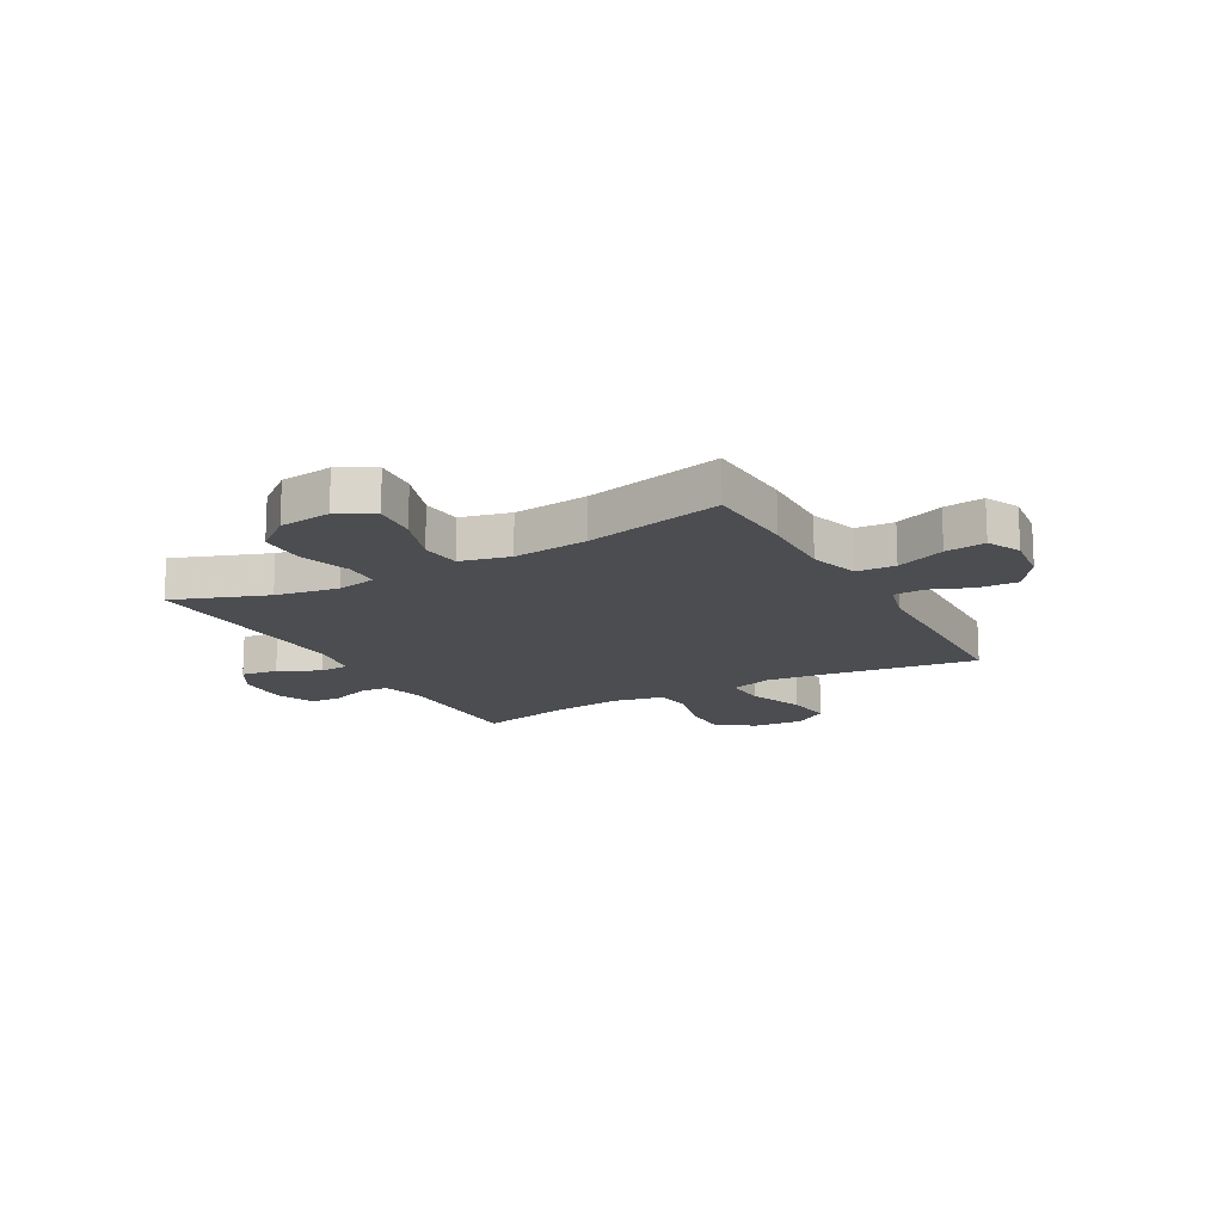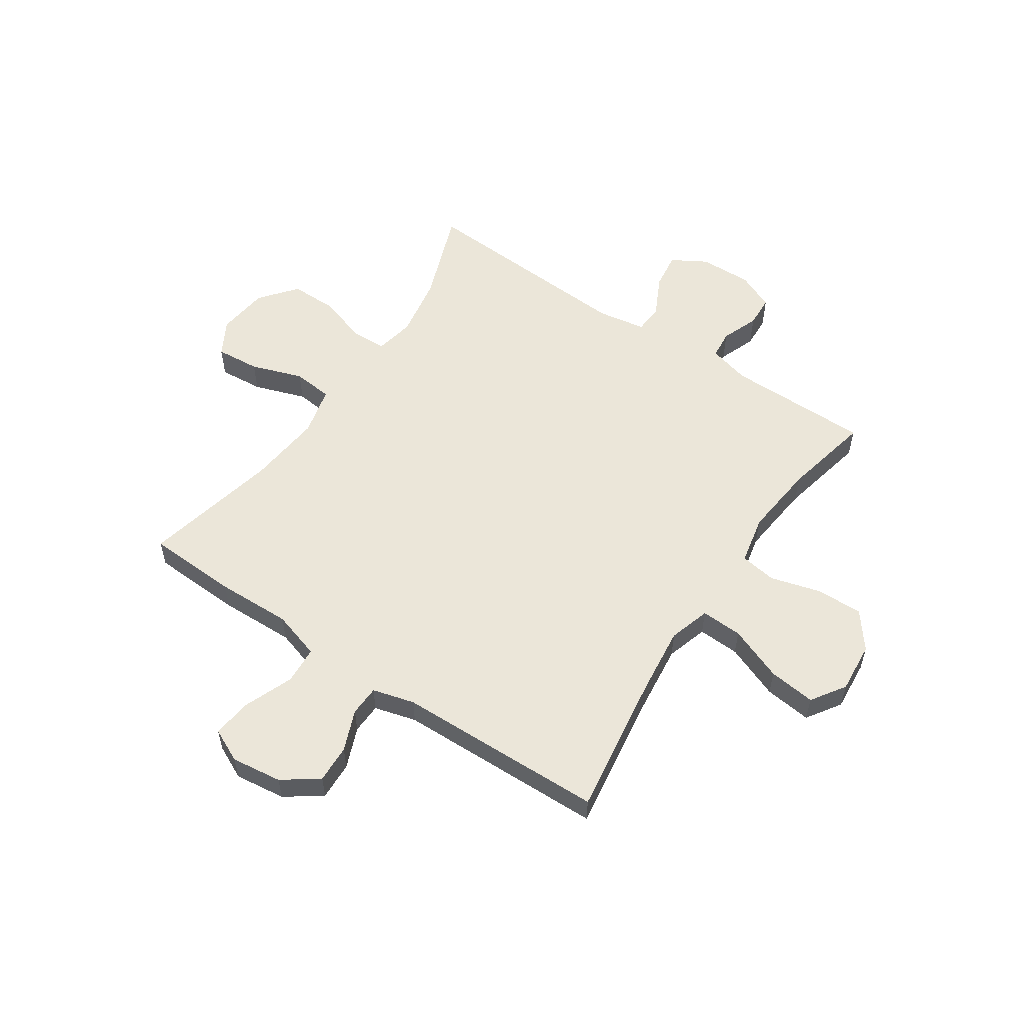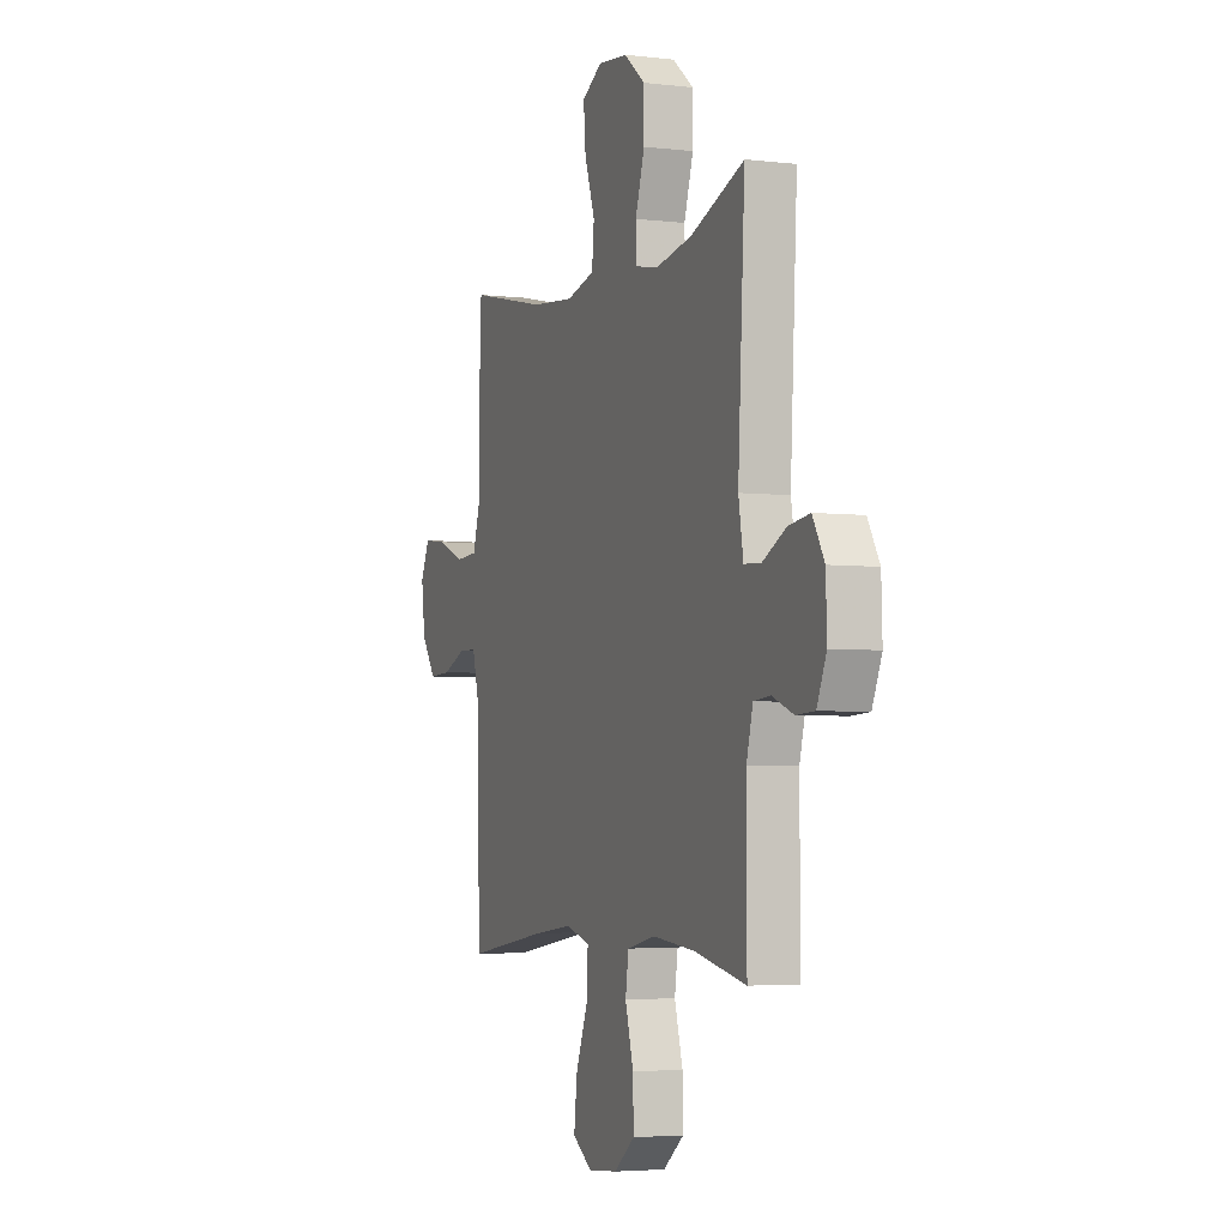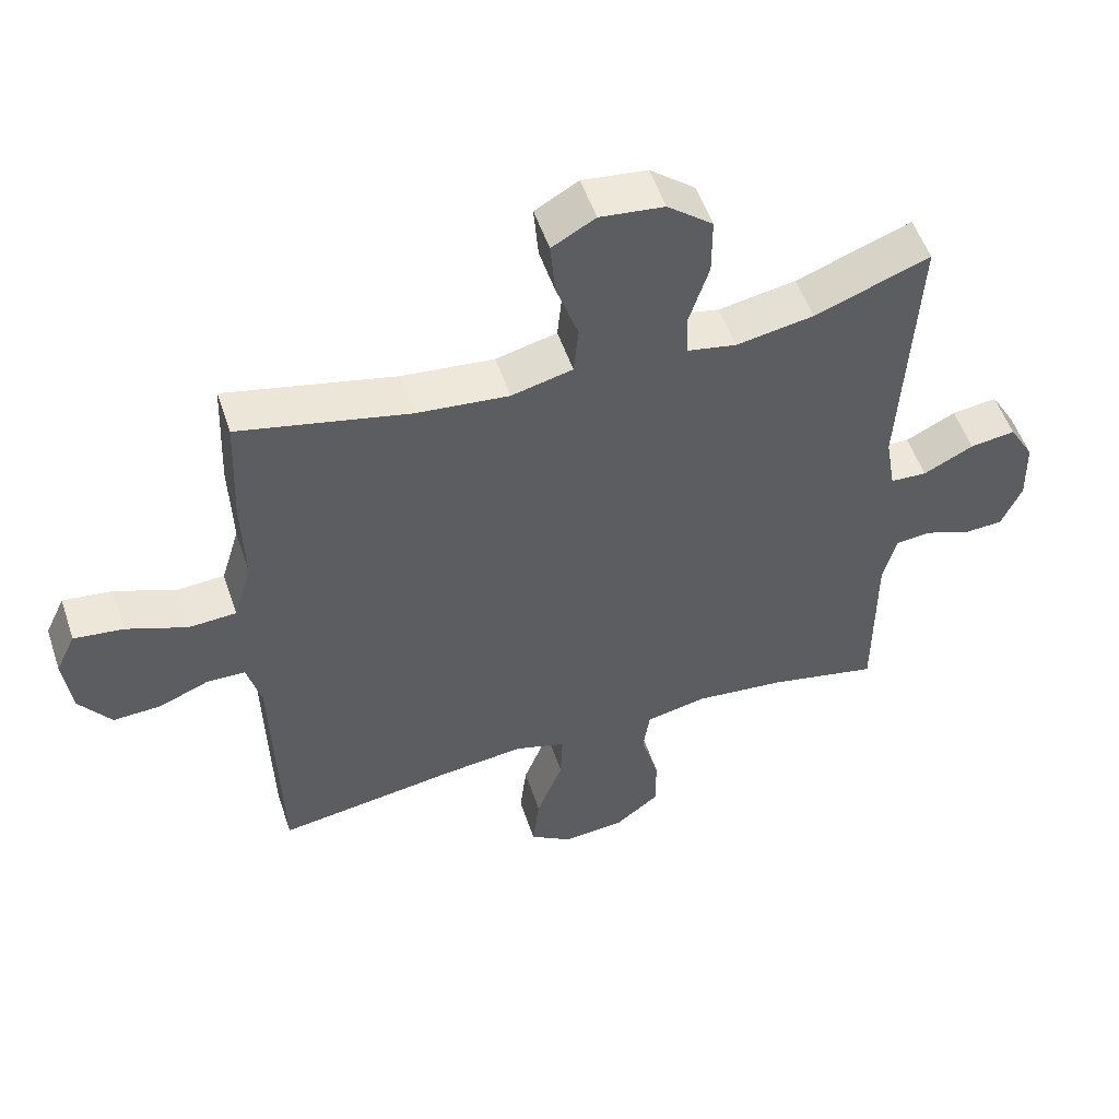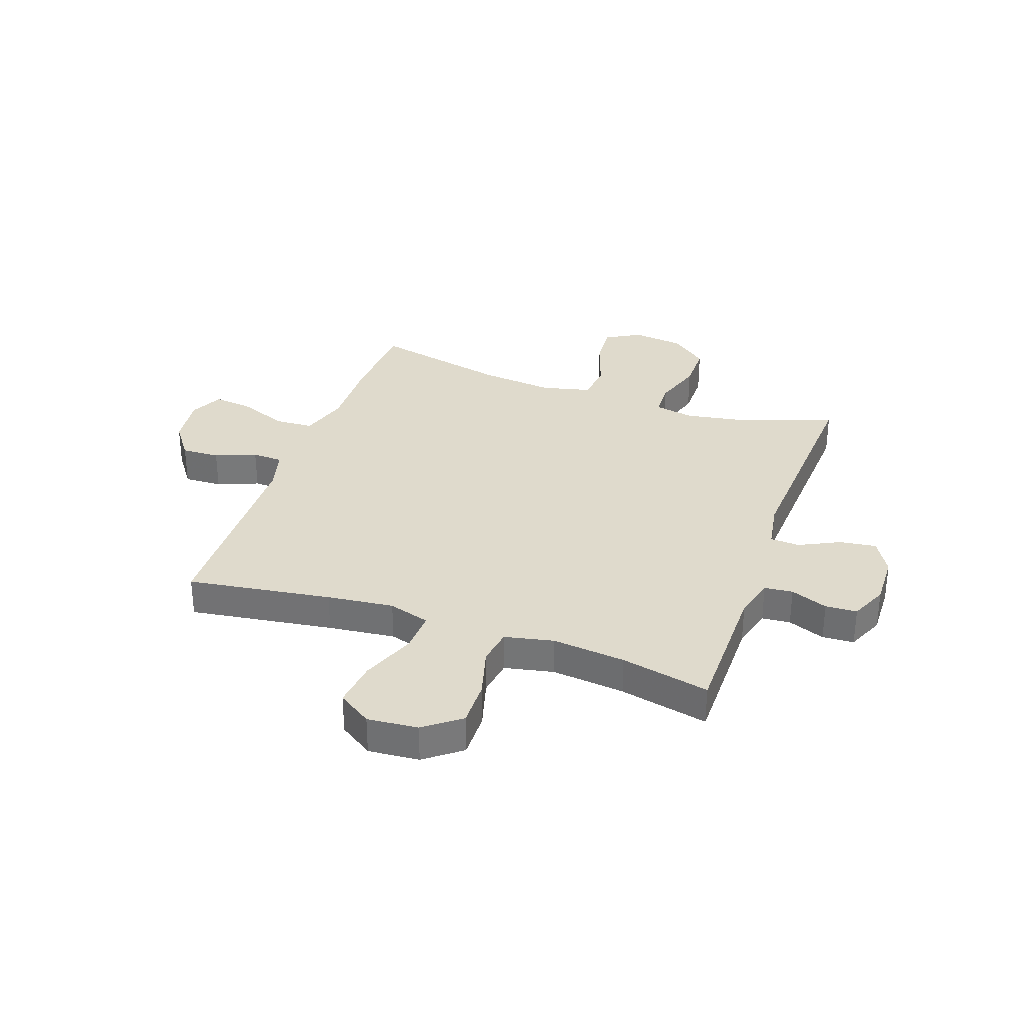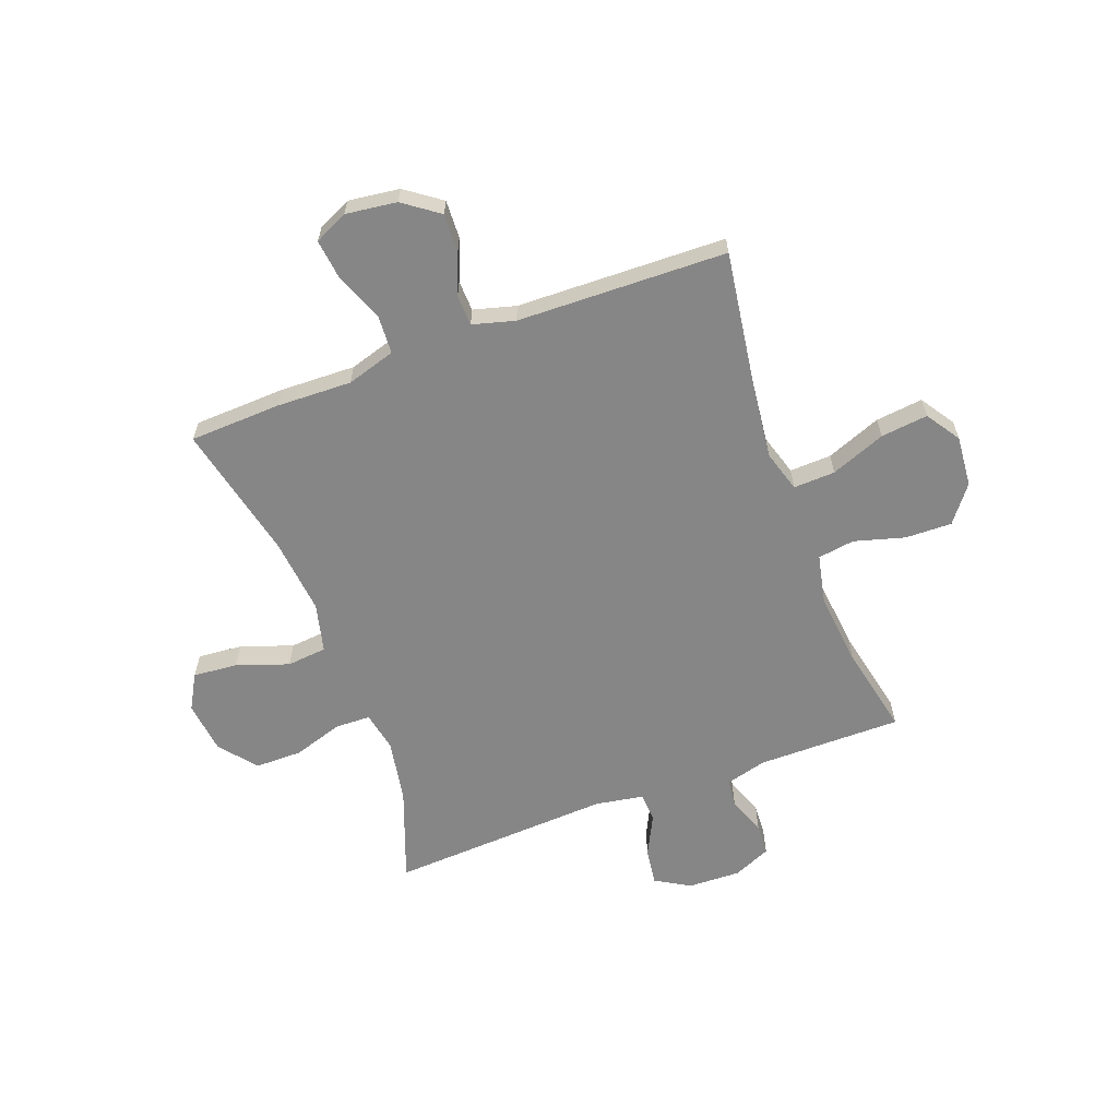
<metadata>
{"format":"obj","ext":"obj","renderer":"f3d","projection":"perspective","resolution":1024,"background":"white","views":[{"elev":-15.7,"azim":29.2,"up":"+Y"},{"elev":56.1,"azim":124.0,"up":"+Y"},{"elev":-4.1,"azim":-111.2,"up":"+Z"},{"elev":52.9,"azim":161.6,"up":"+Z"},{"elev":32.5,"azim":-160.5,"up":"+Y"},{"elev":-62.2,"azim":110.4,"up":"+Y"}]}
</metadata>
<code>
v -0.5 0.07 -0.5
v -0.5 0.07 -0.237
v -0.52 0.07 -0.161
v -0.572 0.07 -0.156
v -0.64 0.07 -0.182
v -0.698 0.07 -0.179
v -0.728 0.07 -0.11
v -0.725 0.07 -0.014
v -0.688 0.07 0.049
v -0.621 0.07 0.04
v -0.547 0.07 0.003
v -0.493 0.07 0.006
v -0.478 0.07 0.094
v -0.5 0.07 0.5
v -0.33 0.07 0.437
v -0.216 0.07 0.417
v -0.143 0.07 0.431
v -0.141 0.07 0.495
v -0.17 0.07 0.586
v -0.17 0.07 0.672
v -0.103 0.07 0.726
v -0.008 0.07 0.737
v 0.056 0.07 0.701
v 0.049 0.07 0.62
v 0.016 0.07 0.525
v 0.023 0.07 0.452
v 0.113 0.07 0.43
v 0.25 0.07 0.444
v 0.5 0.07 0.5
v 0.507 0.07 0.333
v 0.503 0.07 0.196
v 0.53 0.07 0.107
v 0.6 0.07 0.103
v 0.689 0.07 0.138
v 0.762 0.07 0.147
v 0.791 0.07 0.086
v 0.779 0.07 -0.007
v 0.732 0.07 -0.072
v 0.662 0.07 -0.069
v 0.587 0.07 -0.039
v 0.531 0.07 -0.041
v 0.51 0.07 -0.118
v 0.5 0.07 -0.5
v 0.236 0.07 -0.461
v 0.114 0.07 -0.447
v 0.038 0.07 -0.47
v 0.041 0.07 -0.546
v 0.08 0.07 -0.646
v 0.09 0.07 -0.732
v 0.028 0.07 -0.773
v -0.065 0.07 -0.765
v -0.131 0.07 -0.714
v -0.129 0.07 -0.629
v -0.103 0.07 -0.537
v -0.113 0.07 -0.47
v -0.203 0.07 -0.451
v -0.337 0.07 -0.465
v -0.5 0 -0.5
v -0.5 0 -0.237
v -0.52 0 -0.161
v -0.572 0 -0.156
v -0.64 0 -0.182
v -0.698 0 -0.179
v -0.728 0 -0.11
v -0.725 0 -0.014
v -0.688 0 0.049
v -0.621 0 0.04
v -0.547 0 0.003
v -0.493 0 0.006
v -0.478 0 0.094
v -0.5 0 0.5
v -0.33 0 0.437
v -0.216 0 0.417
v -0.143 0 0.431
v -0.141 0 0.495
v -0.17 0 0.586
v -0.17 0 0.672
v -0.103 0 0.726
v -0.008 0 0.737
v 0.056 0 0.701
v 0.049 0 0.62
v 0.016 0 0.525
v 0.023 0 0.452
v 0.113 0 0.43
v 0.25 0 0.444
v 0.5 0 0.5
v 0.507 0 0.333
v 0.503 0 0.196
v 0.53 0 0.107
v 0.6 0 0.103
v 0.689 0 0.138
v 0.762 0 0.147
v 0.791 0 0.086
v 0.779 0 -0.007
v 0.732 0 -0.072
v 0.662 0 -0.069
v 0.587 0 -0.039
v 0.531 0 -0.041
v 0.51 0 -0.118
v 0.5 0 -0.5
v 0.236 0 -0.461
v 0.114 0 -0.447
v 0.038 0 -0.47
v 0.041 0 -0.546
v 0.08 0 -0.646
v 0.09 0 -0.732
v 0.028 0 -0.773
v -0.065 0 -0.765
v -0.131 0 -0.714
v -0.129 0 -0.629
v -0.103 0 -0.537
v -0.113 0 -0.47
v -0.203 0 -0.451
v -0.337 0 -0.465
f 51 52 53 54
f 51 54 55
f 50 51 55
f 47 48 49 50
f 46 47 50 55
f 45 46 55 56
f 42 43 44
f 41 42 44 45
f 37 38 39 40
f 37 40 41
f 36 37 41
f 33 34 35 36
f 32 33 36 41
f 31 32 41 45
f 28 29 30 31
f 27 28 31 45
f 22 23 24 25
f 22 25 26
f 21 22 26
f 18 19 20 21
f 17 18 21 26
f 16 17 26 27
f 13 14 15
f 12 13 15 16
f 8 9 10 11
f 8 11 12
f 7 8 12
f 4 5 6 7
f 3 4 7 12
f 2 3 12 16
f 57 1 2 16
f 16 27 45 56
f 16 56 57
f 111 110 109 108
f 112 111 108
f 112 108 107
f 107 106 105 104
f 112 107 104 103
f 113 112 103 102
f 101 100 99
f 102 101 99 98
f 97 96 95 94
f 98 97 94
f 98 94 93
f 93 92 91 90
f 98 93 90 89
f 102 98 89 88
f 88 87 86 85
f 102 88 85 84
f 82 81 80 79
f 83 82 79
f 83 79 78
f 78 77 76 75
f 83 78 75 74
f 84 83 74 73
f 72 71 70
f 73 72 70 69
f 68 67 66 65
f 69 68 65
f 69 65 64
f 64 63 62 61
f 69 64 61 60
f 73 69 60 59
f 73 59 58 114
f 113 102 84 73
f 114 113 73
f 1 58 59 2
f 2 59 60 3
f 3 60 61 4
f 4 61 62 5
f 5 62 63 6
f 6 63 64 7
f 7 64 65 8
f 8 65 66 9
f 9 66 67 10
f 10 67 68 11
f 11 68 69 12
f 12 69 70 13
f 13 70 71 14
f 14 71 72 15
f 15 72 73 16
f 16 73 74 17
f 17 74 75 18
f 18 75 76 19
f 19 76 77 20
f 20 77 78 21
f 21 78 79 22
f 22 79 80 23
f 23 80 81 24
f 24 81 82 25
f 25 82 83 26
f 26 83 84 27
f 27 84 85 28
f 28 85 86 29
f 29 86 87 30
f 30 87 88 31
f 31 88 89 32
f 32 89 90 33
f 33 90 91 34
f 34 91 92 35
f 35 92 93 36
f 36 93 94 37
f 37 94 95 38
f 38 95 96 39
f 39 96 97 40
f 40 97 98 41
f 41 98 99 42
f 42 99 100 43
f 43 100 101 44
f 44 101 102 45
f 45 102 103 46
f 46 103 104 47
f 47 104 105 48
f 48 105 106 49
f 49 106 107 50
f 50 107 108 51
f 51 108 109 52
f 52 109 110 53
f 53 110 111 54
f 54 111 112 55
f 55 112 113 56
f 56 113 114 57
f 57 114 58 1

</code>
